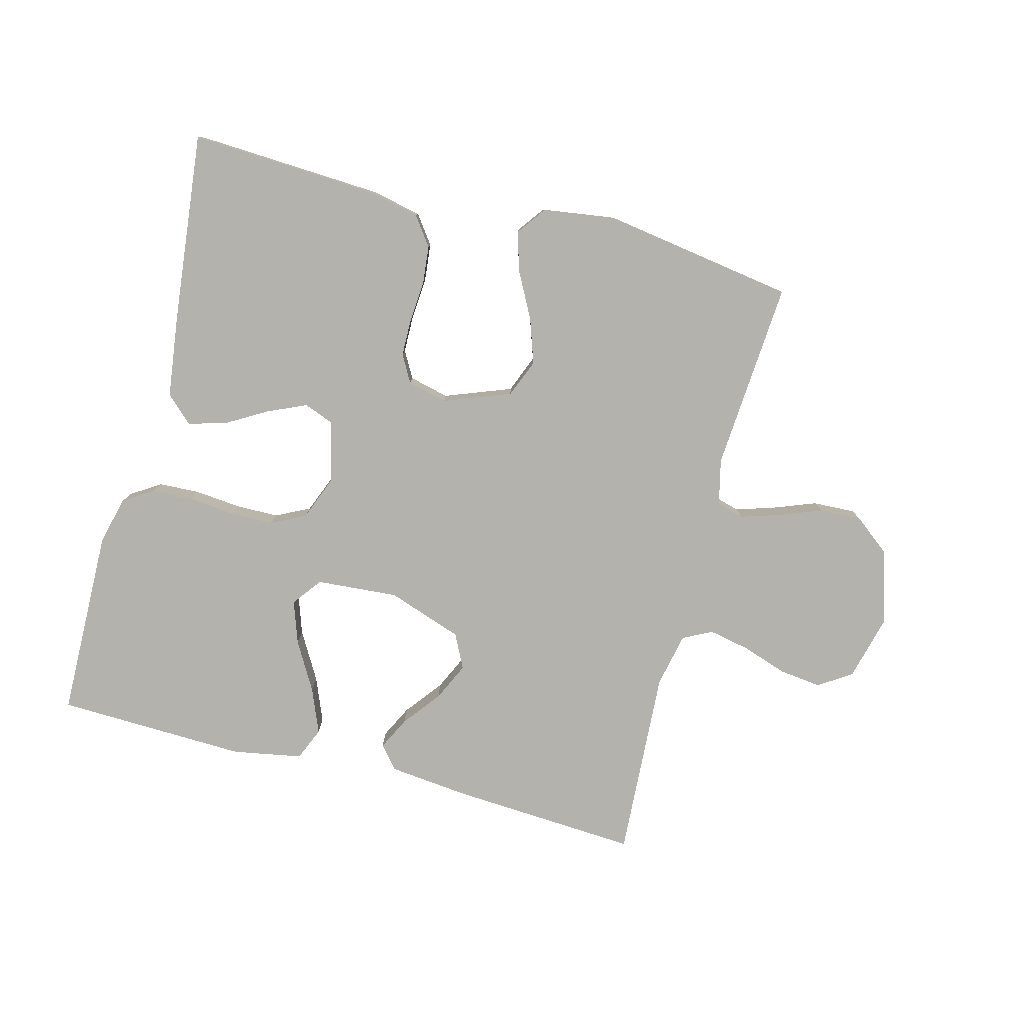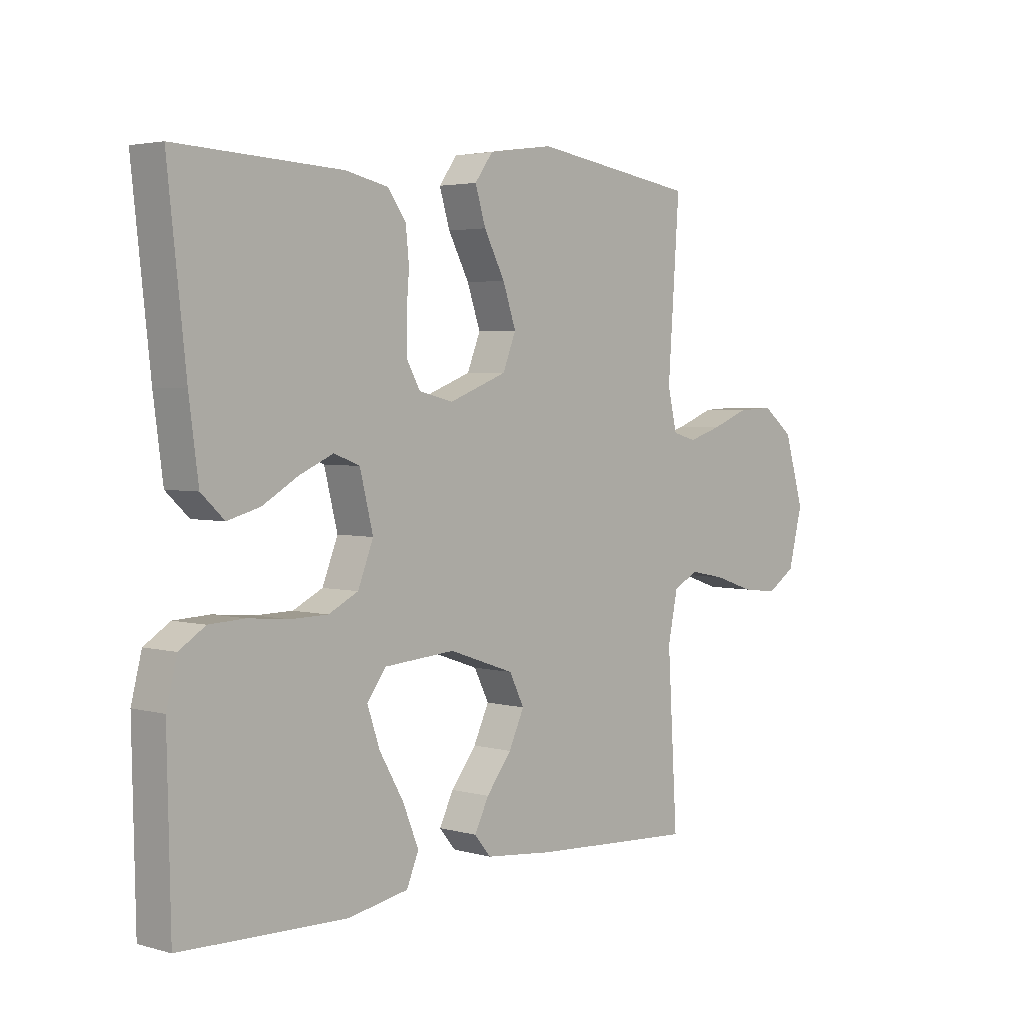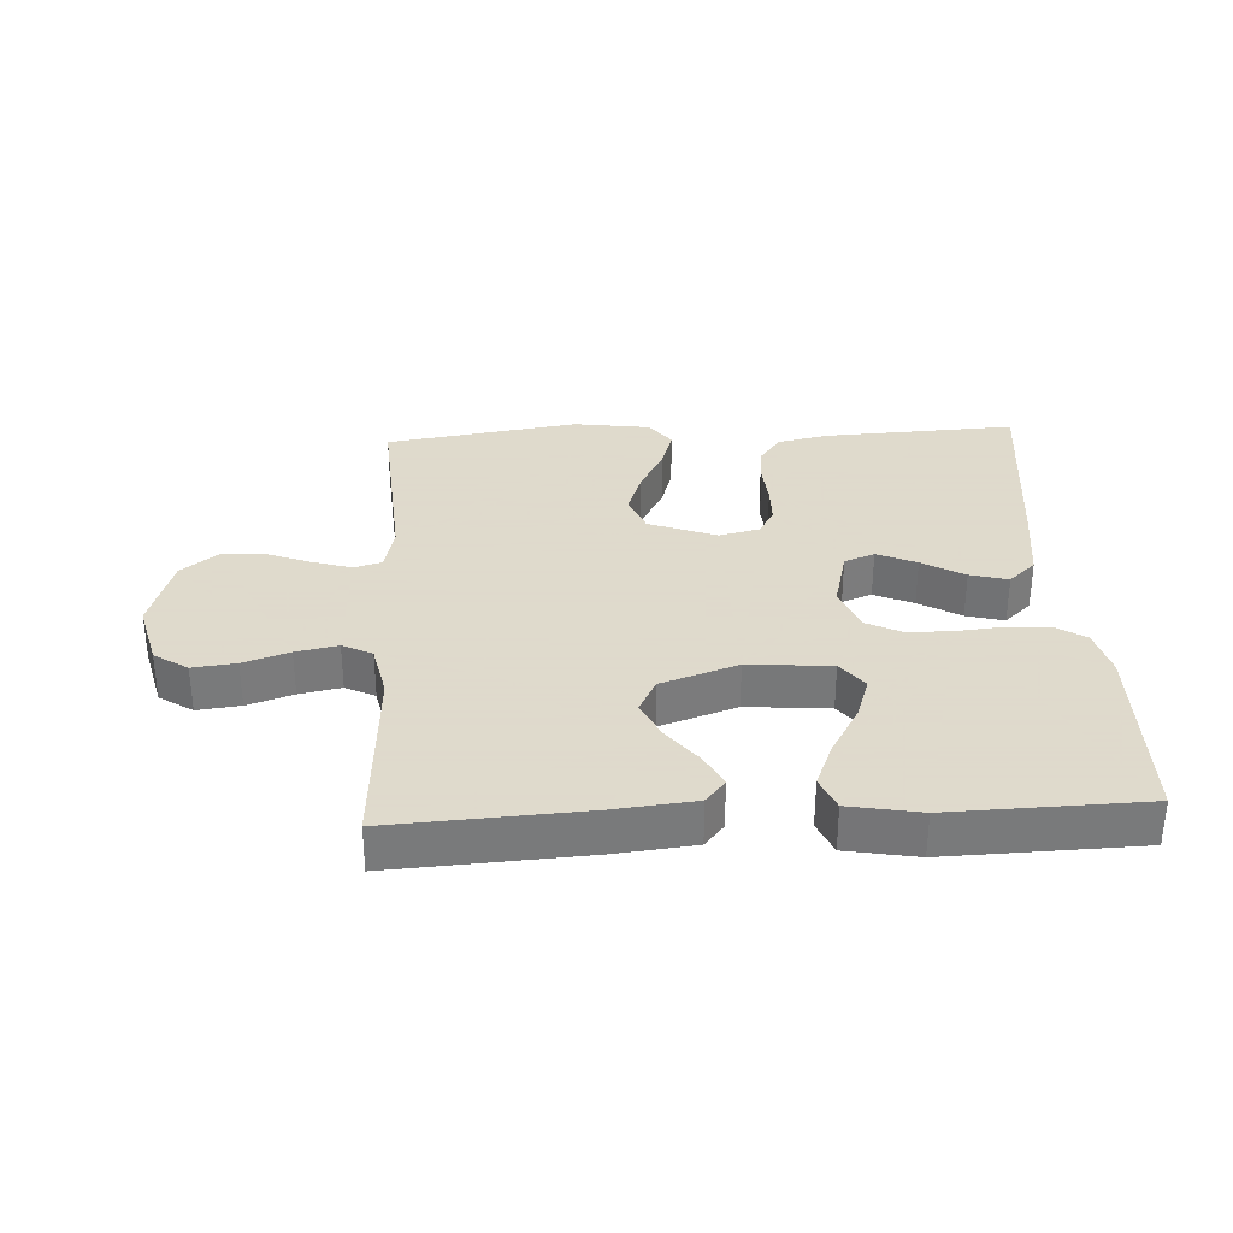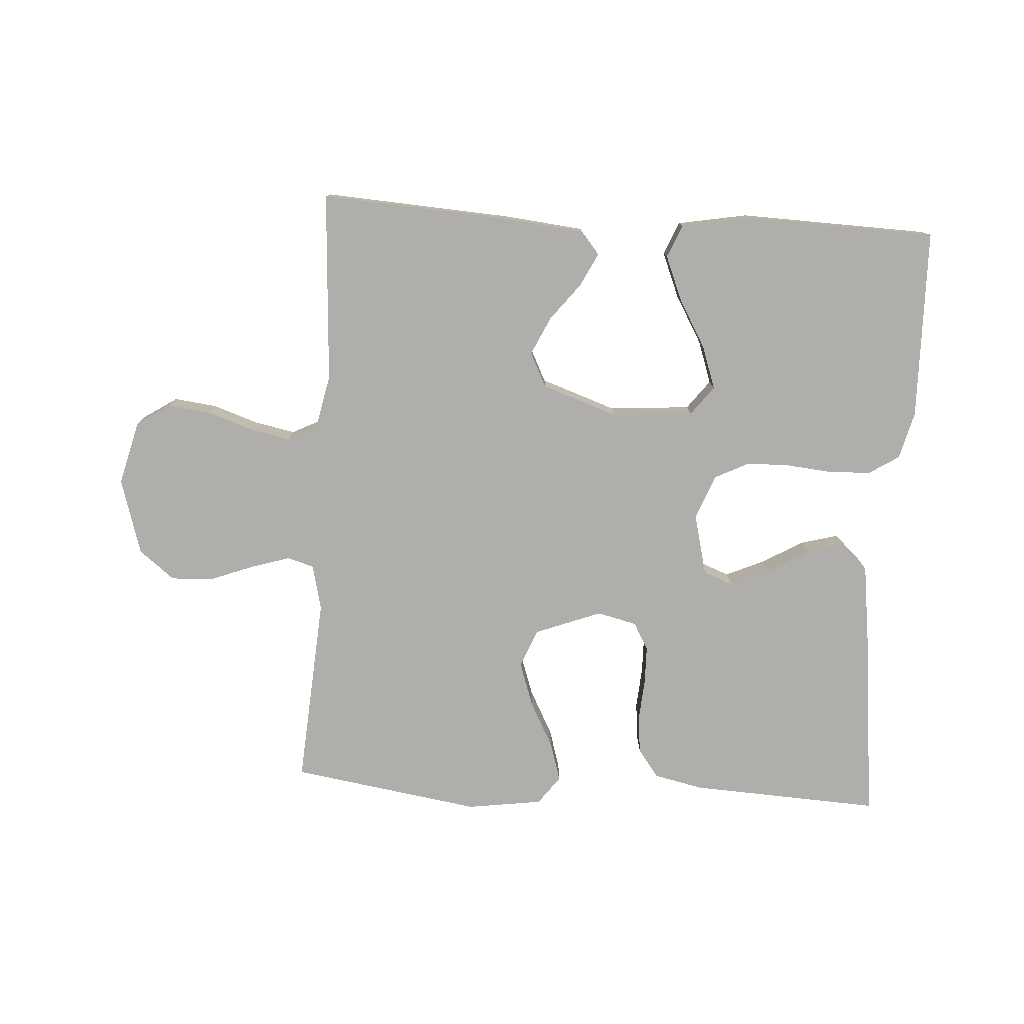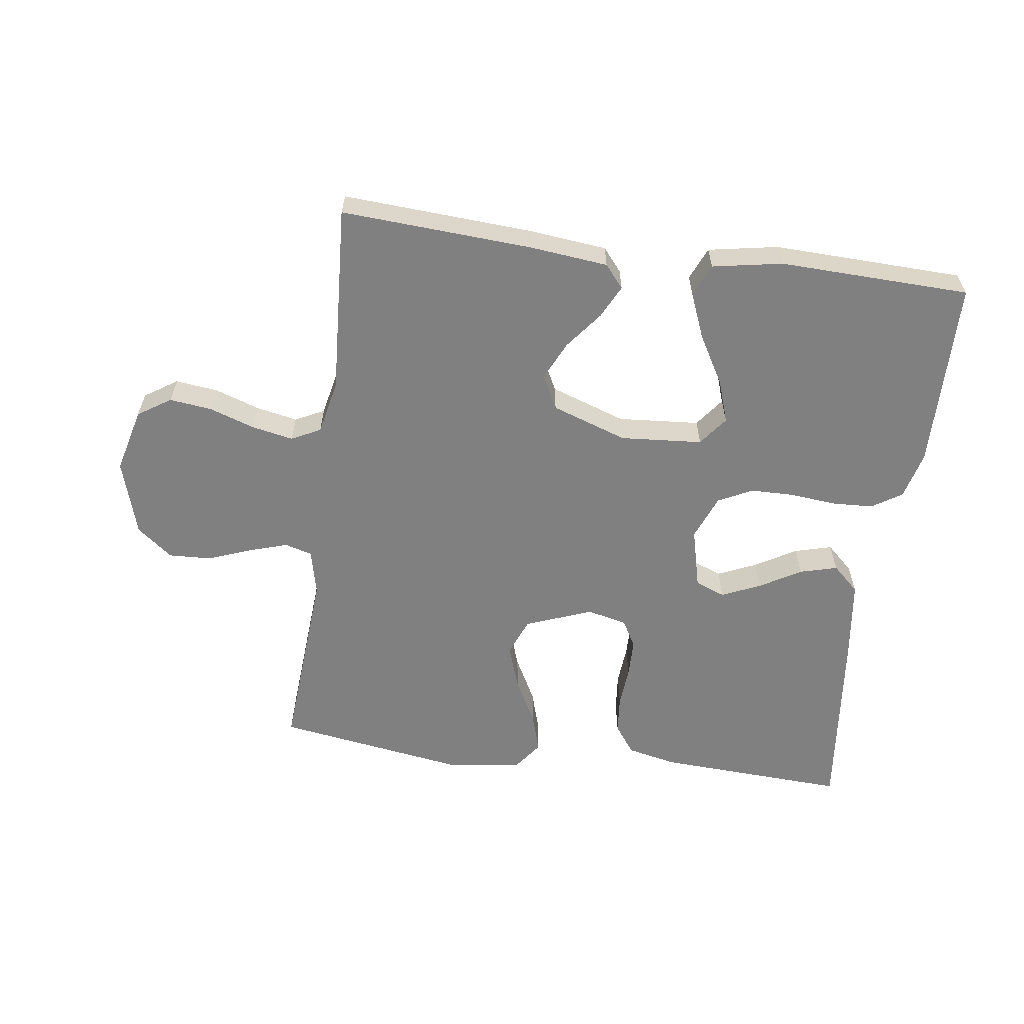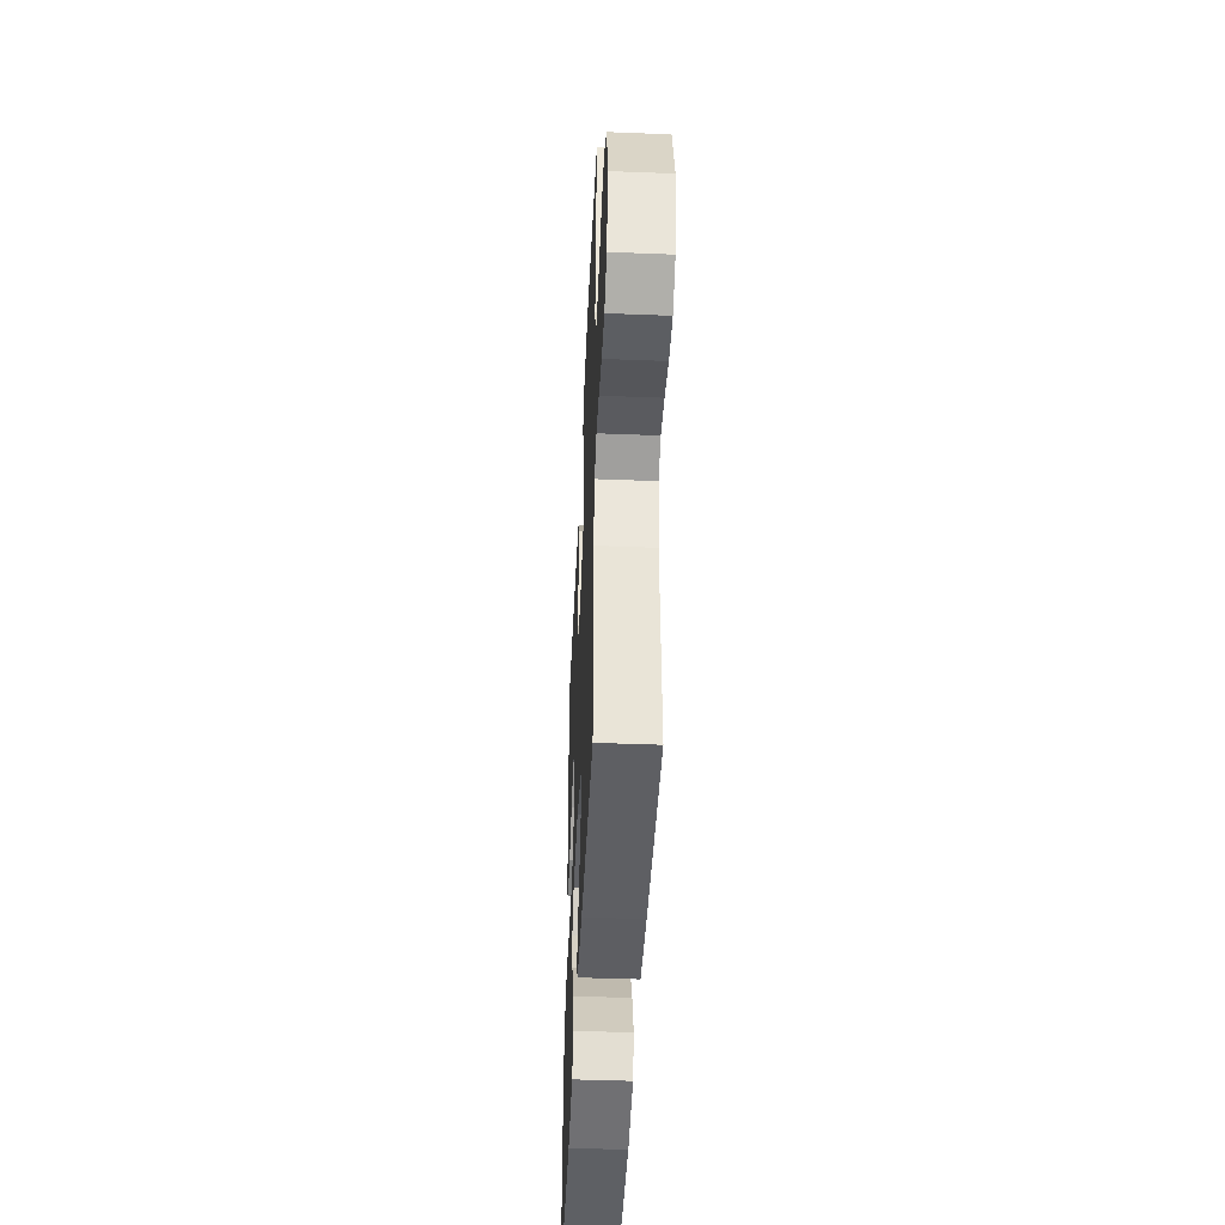
<metadata>
{"format":"obj","ext":"obj","renderer":"f3d","projection":"perspective","resolution":1024,"background":"white","views":[{"elev":-79.6,"azim":-14.7,"up":"+Y"},{"elev":3.4,"azim":-47.3,"up":"+Z"},{"elev":32.4,"azim":177.0,"up":"+Y"},{"elev":-77.9,"azim":176.4,"up":"+Y"},{"elev":-60.1,"azim":172.2,"up":"+Y"},{"elev":-44.7,"azim":87.4,"up":"+Z"}]}
</metadata>
<code>
v 0.5 0.07 0.5
v 0.479 0.07 0.2
v 0.496 0.07 0.128
v 0.539 0.07 0.116
v 0.6 0.07 0.135
v 0.668 0.07 0.161
v 0.735 0.07 0.164
v 0.791 0.07 0.12
v 0.827 0.07 0
v 0.801 0.07 -0.102
v 0.749 0.07 -0.136
v 0.682 0.07 -0.128
v 0.611 0.07 -0.104
v 0.546 0.07 -0.091
v 0.5 0.07 -0.114
v 0.482 0.07 -0.2
v 0.5 0.07 -0.5
v 0.2 0.07 -0.482
v 0.076 0.07 -0.469
v 0.046 0.07 -0.433
v 0.072 0.07 -0.381
v 0.118 0.07 -0.322
v 0.146 0.07 -0.262
v 0.119 0.07 -0.208
v 0 0.07 -0.167
v -0.129 0.07 -0.177
v -0.164 0.07 -0.223
v -0.141 0.07 -0.29
v -0.097 0.07 -0.366
v -0.068 0.07 -0.437
v -0.09 0.07 -0.489
v -0.2 0.07 -0.509
v -0.5 0.07 -0.5
v -0.506 0.07 -0.2
v -0.487 0.07 -0.125
v -0.44 0.07 -0.095
v -0.375 0.07 -0.092
v -0.302 0.07 -0.099
v -0.234 0.07 -0.098
v -0.18 0.07 -0.071
v -0.152 0.07 0
v -0.176 0.07 0.096
v -0.223 0.07 0.114
v -0.284 0.07 0.087
v -0.349 0.07 0.049
v -0.408 0.07 0.033
v -0.45 0.07 0.072
v -0.467 0.07 0.2
v -0.5 0.07 0.5
v -0.2 0.07 0.485
v -0.122 0.07 0.468
v -0.089 0.07 0.423
v -0.083 0.07 0.363
v -0.088 0.07 0.298
v -0.087 0.07 0.238
v -0.063 0.07 0.195
v 0 0.07 0.18
v 0.105 0.07 0.22
v 0.129 0.07 0.28
v 0.105 0.07 0.35
v 0.067 0.07 0.422
v 0.048 0.07 0.484
v 0.081 0.07 0.529
v 0.2 0.07 0.546
v 0.5 0 0.5
v 0.479 0 0.2
v 0.496 0 0.128
v 0.539 0 0.116
v 0.6 0 0.135
v 0.668 0 0.161
v 0.735 0 0.164
v 0.791 0 0.12
v 0.827 0 0
v 0.801 0 -0.102
v 0.749 0 -0.136
v 0.682 0 -0.128
v 0.611 0 -0.104
v 0.546 0 -0.091
v 0.5 0 -0.114
v 0.482 0 -0.2
v 0.5 0 -0.5
v 0.2 0 -0.482
v 0.076 0 -0.469
v 0.046 0 -0.433
v 0.072 0 -0.381
v 0.118 0 -0.322
v 0.146 0 -0.262
v 0.119 0 -0.208
v 0 0 -0.167
v -0.129 0 -0.177
v -0.164 0 -0.223
v -0.141 0 -0.29
v -0.097 0 -0.366
v -0.068 0 -0.437
v -0.09 0 -0.489
v -0.2 0 -0.509
v -0.5 0 -0.5
v -0.506 0 -0.2
v -0.487 0 -0.125
v -0.44 0 -0.095
v -0.375 0 -0.092
v -0.302 0 -0.099
v -0.234 0 -0.098
v -0.18 0 -0.071
v -0.152 0 0
v -0.176 0 0.096
v -0.223 0 0.114
v -0.284 0 0.087
v -0.349 0 0.049
v -0.408 0 0.033
v -0.45 0 0.072
v -0.467 0 0.2
v -0.5 0 0.5
v -0.2 0 0.485
v -0.122 0 0.468
v -0.089 0 0.423
v -0.083 0 0.363
v -0.088 0 0.298
v -0.087 0 0.238
v -0.063 0 0.195
v 0 0 0.18
v 0.105 0 0.22
v 0.129 0 0.28
v 0.105 0 0.35
v 0.067 0 0.422
v 0.048 0 0.484
v 0.081 0 0.529
v 0.2 0 0.546
f 64 1 2
f 63 64 2
f 62 63 2
f 61 62 2
f 60 61 2
f 59 60 2 3
f 58 59 3
f 57 58 3 4
f 52 53 54
f 51 52 54
f 50 51 54
f 49 50 54
f 48 49 54
f 47 48 54
f 46 47 54
f 45 46 54
f 44 45 54
f 43 44 54 55
f 42 43 55 56
f 36 37 38
f 35 36 38
f 34 35 38
f 33 34 38
f 32 33 38
f 31 32 38
f 30 31 38
f 29 30 38
f 28 29 38
f 27 28 38 39
f 26 27 39 40
f 20 21 22
f 19 20 22
f 18 19 22
f 17 18 22
f 16 17 22
f 15 16 22 23
f 14 15 23 24
f 11 12 13
f 10 11 13
f 9 10 13
f 8 9 13
f 7 8 13
f 6 7 13
f 5 6 13
f 4 5 13 14
f 14 24 25
f 4 14 25
f 57 4 25
f 56 57 25
f 42 56 25
f 41 42 25
f 25 26 40 41
f 66 65 128
f 66 128 127
f 66 127 126
f 66 126 125
f 66 125 124
f 67 66 124 123
f 67 123 122
f 68 67 122 121
f 118 117 116
f 118 116 115
f 118 115 114
f 118 114 113
f 118 113 112
f 118 112 111
f 118 111 110
f 118 110 109
f 118 109 108
f 119 118 108 107
f 120 119 107 106
f 102 101 100
f 102 100 99
f 102 99 98
f 102 98 97
f 102 97 96
f 102 96 95
f 102 95 94
f 102 94 93
f 102 93 92
f 103 102 92 91
f 104 103 91 90
f 86 85 84
f 86 84 83
f 86 83 82
f 86 82 81
f 86 81 80
f 87 86 80 79
f 88 87 79 78
f 77 76 75
f 77 75 74
f 77 74 73
f 77 73 72
f 77 72 71
f 77 71 70
f 77 70 69
f 78 77 69 68
f 89 88 78
f 89 78 68
f 89 68 121
f 89 121 120
f 89 120 106
f 89 106 105
f 105 104 90 89
f 1 65 66 2
f 2 66 67 3
f 3 67 68 4
f 4 68 69 5
f 5 69 70 6
f 6 70 71 7
f 7 71 72 8
f 8 72 73 9
f 9 73 74 10
f 10 74 75 11
f 11 75 76 12
f 12 76 77 13
f 13 77 78 14
f 14 78 79 15
f 15 79 80 16
f 16 80 81 17
f 17 81 82 18
f 18 82 83 19
f 19 83 84 20
f 20 84 85 21
f 21 85 86 22
f 22 86 87 23
f 23 87 88 24
f 24 88 89 25
f 25 89 90 26
f 26 90 91 27
f 27 91 92 28
f 28 92 93 29
f 29 93 94 30
f 30 94 95 31
f 31 95 96 32
f 32 96 97 33
f 33 97 98 34
f 34 98 99 35
f 35 99 100 36
f 36 100 101 37
f 37 101 102 38
f 38 102 103 39
f 39 103 104 40
f 40 104 105 41
f 41 105 106 42
f 42 106 107 43
f 43 107 108 44
f 44 108 109 45
f 45 109 110 46
f 46 110 111 47
f 47 111 112 48
f 48 112 113 49
f 49 113 114 50
f 50 114 115 51
f 51 115 116 52
f 52 116 117 53
f 53 117 118 54
f 54 118 119 55
f 55 119 120 56
f 56 120 121 57
f 57 121 122 58
f 58 122 123 59
f 59 123 124 60
f 60 124 125 61
f 61 125 126 62
f 62 126 127 63
f 63 127 128 64
f 64 128 65 1

</code>
